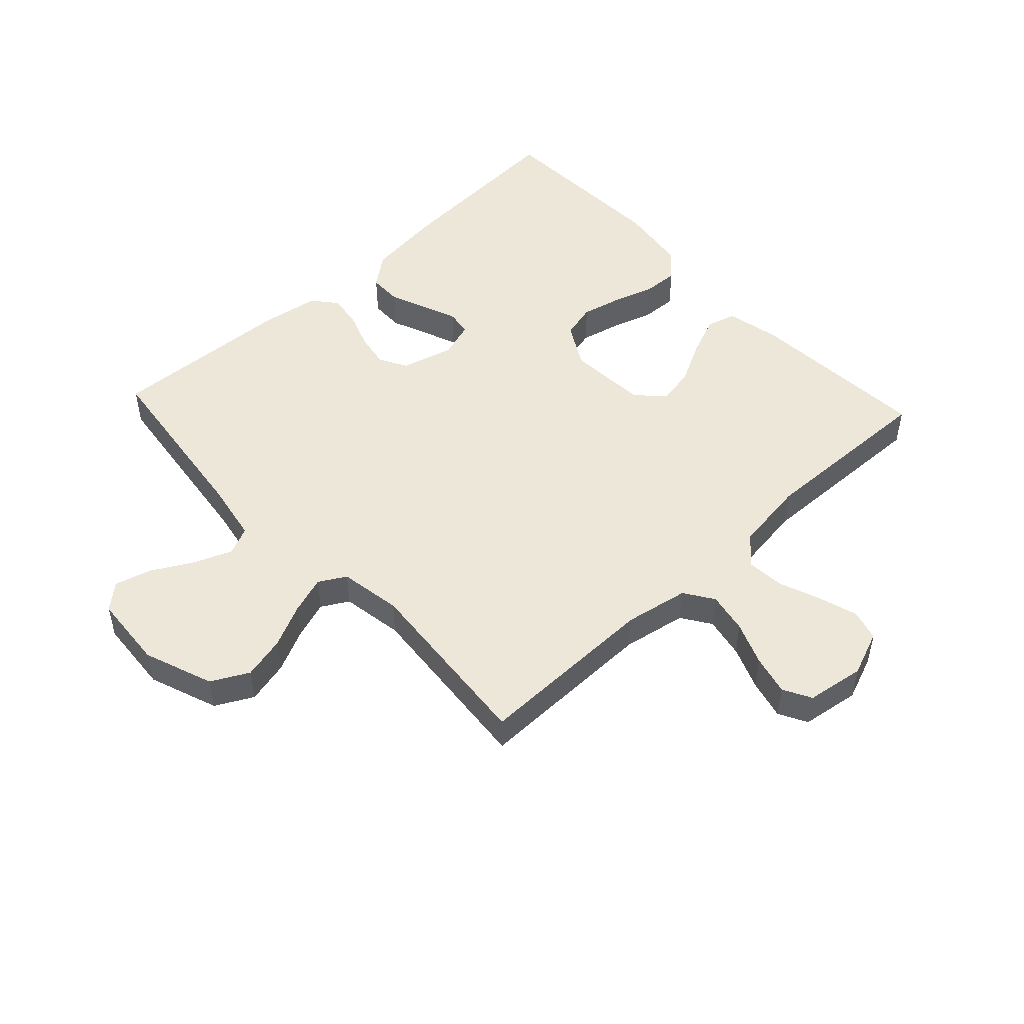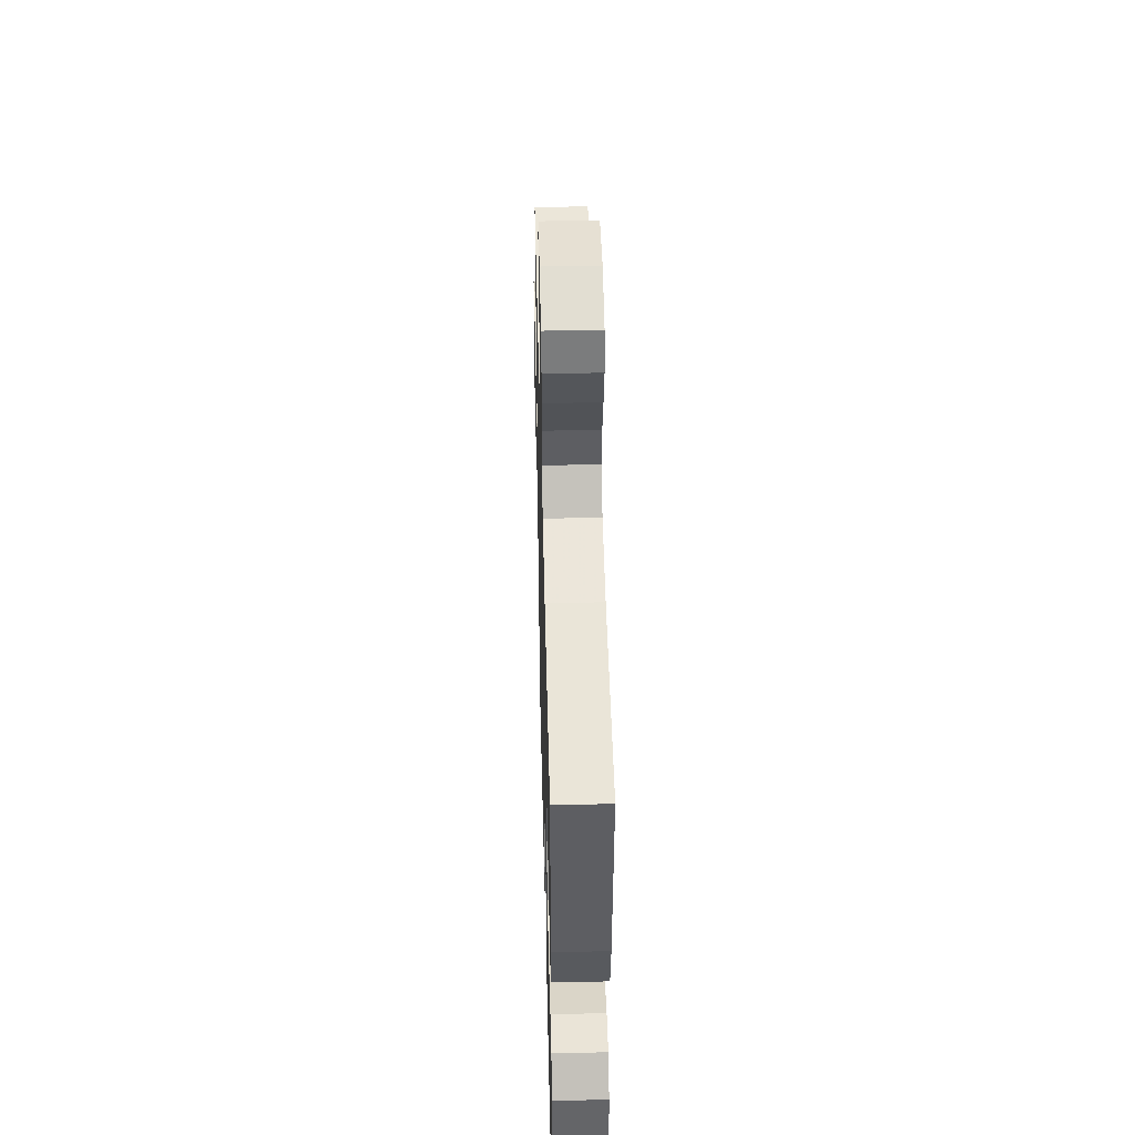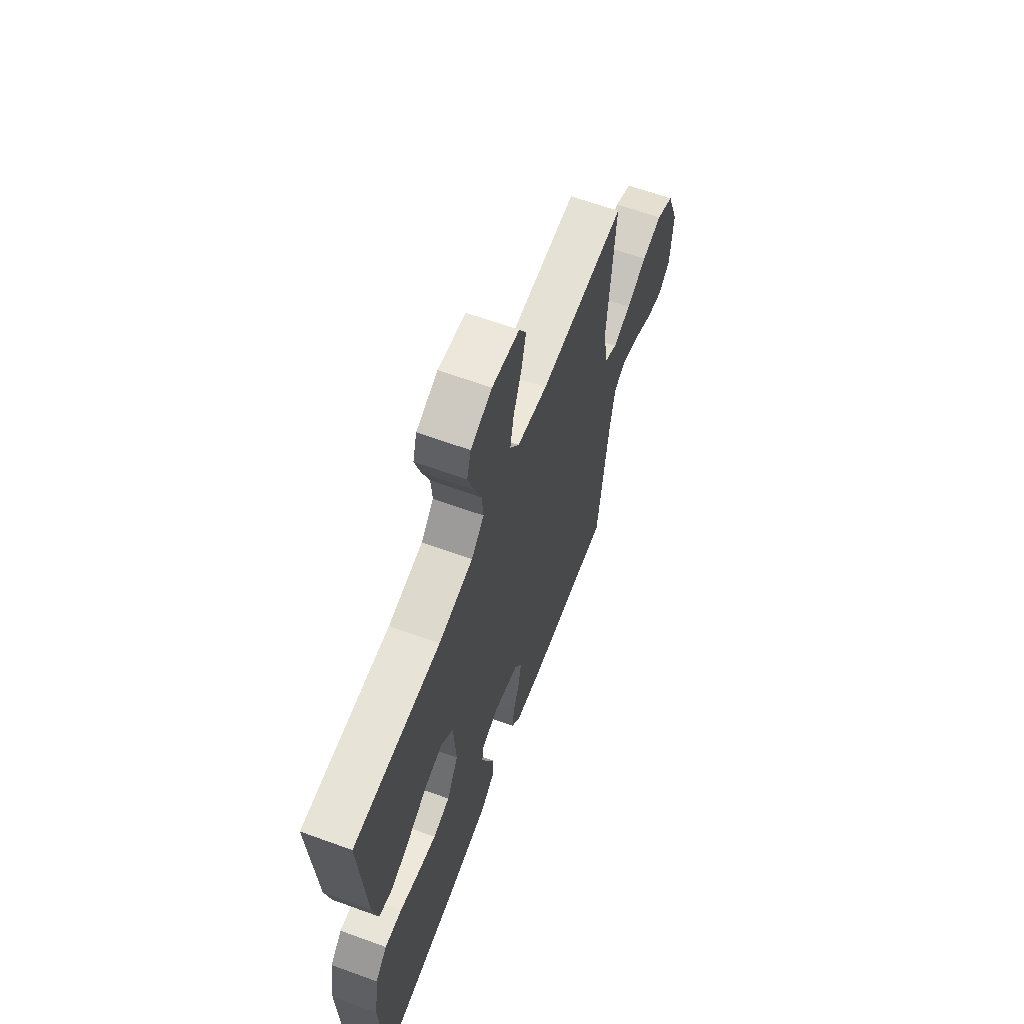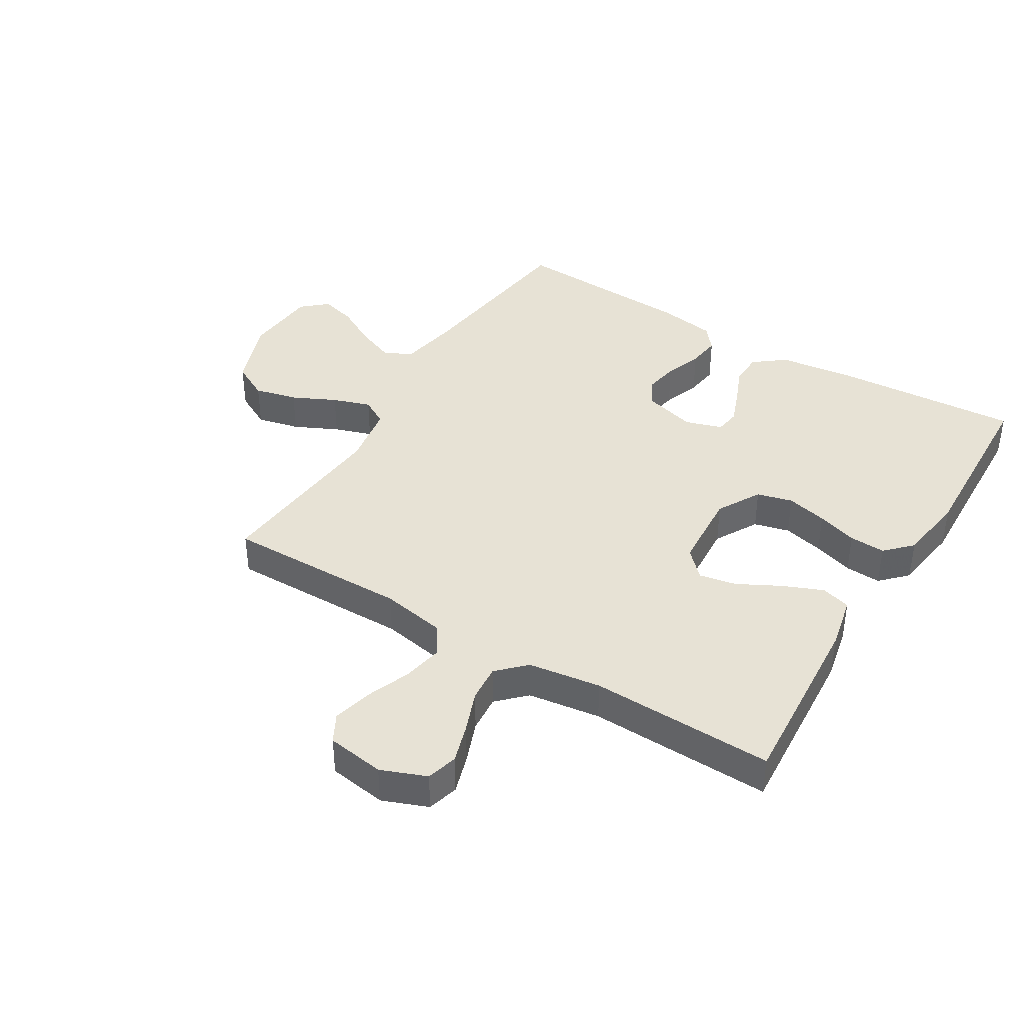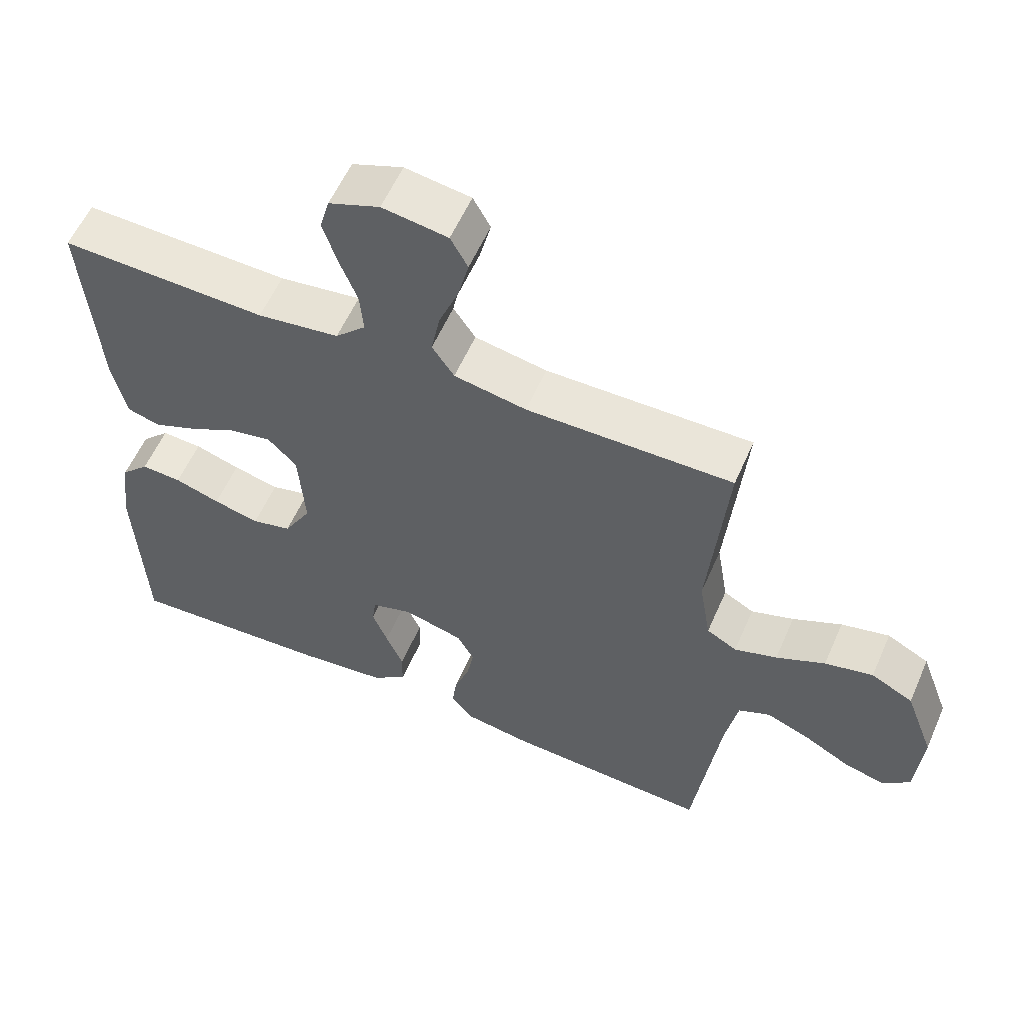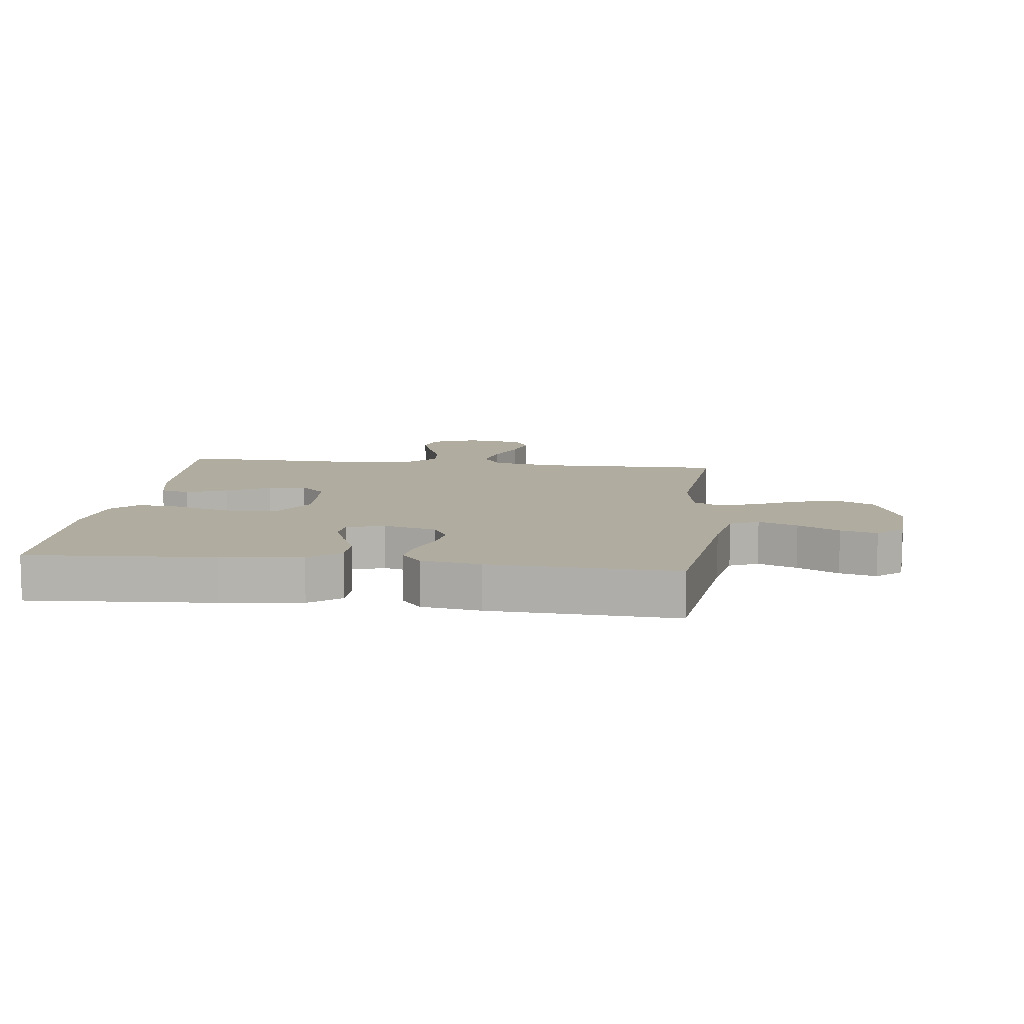
<metadata>
{"format":"obj","ext":"obj","renderer":"f3d","projection":"perspective","resolution":1024,"background":"white","views":[{"elev":49.8,"azim":-42.9,"up":"+Y"},{"elev":46.8,"azim":88.6,"up":"+Z"},{"elev":63.3,"azim":110.2,"up":"+Z"},{"elev":40.3,"azim":31.4,"up":"+Y"},{"elev":57.9,"azim":-156.4,"up":"+Z"},{"elev":9.9,"azim":-173.0,"up":"+Y"}]}
</metadata>
<code>
v 0.5 0.07 -0.5
v 0.2 0.07 -0.48
v 0.071 0.07 -0.464
v 0.02 0.07 -0.424
v 0.019 0.07 -0.369
v 0.044 0.07 -0.309
v 0.066 0.07 -0.252
v 0.06 0.07 -0.21
v 0 0.07 -0.191
v -0.086 0.07 -0.214
v -0.111 0.07 -0.259
v -0.101 0.07 -0.316
v -0.079 0.07 -0.377
v -0.072 0.07 -0.431
v -0.104 0.07 -0.47
v -0.2 0.07 -0.485
v -0.5 0.07 -0.5
v -0.538 0.07 -0.2
v -0.556 0.07 -0.102
v -0.602 0.07 -0.081
v -0.665 0.07 -0.106
v -0.732 0.07 -0.143
v -0.791 0.07 -0.159
v -0.832 0.07 -0.123
v -0.841 0.07 0
v -0.799 0.07 0.113
v -0.738 0.07 0.145
v -0.668 0.07 0.128
v -0.597 0.07 0.094
v -0.535 0.07 0.073
v -0.491 0.07 0.098
v -0.474 0.07 0.2
v -0.5 0.07 0.5
v -0.2 0.07 0.496
v -0.095 0.07 0.515
v -0.063 0.07 0.563
v -0.076 0.07 0.63
v -0.104 0.07 0.701
v -0.12 0.07 0.766
v -0.095 0.07 0.812
v 0 0.07 0.826
v 0.074 0.07 0.797
v 0.088 0.07 0.746
v 0.068 0.07 0.682
v 0.042 0.07 0.614
v 0.037 0.07 0.553
v 0.081 0.07 0.509
v 0.2 0.07 0.492
v 0.5 0.07 0.5
v 0.479 0.07 0.2
v 0.46 0.07 0.112
v 0.412 0.07 0.098
v 0.347 0.07 0.125
v 0.277 0.07 0.162
v 0.216 0.07 0.174
v 0.174 0.07 0.131
v 0.165 0.07 0
v 0.205 0.07 -0.071
v 0.263 0.07 -0.086
v 0.33 0.07 -0.07
v 0.396 0.07 -0.049
v 0.455 0.07 -0.046
v 0.496 0.07 -0.088
v 0.512 0.07 -0.2
v 0.5 0 -0.5
v 0.2 0 -0.48
v 0.071 0 -0.464
v 0.02 0 -0.424
v 0.019 0 -0.369
v 0.044 0 -0.309
v 0.066 0 -0.252
v 0.06 0 -0.21
v 0 0 -0.191
v -0.086 0 -0.214
v -0.111 0 -0.259
v -0.101 0 -0.316
v -0.079 0 -0.377
v -0.072 0 -0.431
v -0.104 0 -0.47
v -0.2 0 -0.485
v -0.5 0 -0.5
v -0.538 0 -0.2
v -0.556 0 -0.102
v -0.602 0 -0.081
v -0.665 0 -0.106
v -0.732 0 -0.143
v -0.791 0 -0.159
v -0.832 0 -0.123
v -0.841 0 0
v -0.799 0 0.113
v -0.738 0 0.145
v -0.668 0 0.128
v -0.597 0 0.094
v -0.535 0 0.073
v -0.491 0 0.098
v -0.474 0 0.2
v -0.5 0 0.5
v -0.2 0 0.496
v -0.095 0 0.515
v -0.063 0 0.563
v -0.076 0 0.63
v -0.104 0 0.701
v -0.12 0 0.766
v -0.095 0 0.812
v 0 0 0.826
v 0.074 0 0.797
v 0.088 0 0.746
v 0.068 0 0.682
v 0.042 0 0.614
v 0.037 0 0.553
v 0.081 0 0.509
v 0.2 0 0.492
v 0.5 0 0.5
v 0.479 0 0.2
v 0.46 0 0.112
v 0.412 0 0.098
v 0.347 0 0.125
v 0.277 0 0.162
v 0.216 0 0.174
v 0.174 0 0.131
v 0.165 0 0
v 0.205 0 -0.071
v 0.263 0 -0.086
v 0.33 0 -0.07
v 0.396 0 -0.049
v 0.455 0 -0.046
v 0.496 0 -0.088
v 0.512 0 -0.2
f 4 5 6
f 3 4 6
f 2 3 6
f 1 2 6
f 64 1 6
f 63 64 6
f 62 63 6
f 61 62 6
f 60 61 6
f 59 60 6 7
f 58 59 7 8
f 57 58 8 9
f 56 57 9 10
f 52 53 54
f 51 52 54
f 50 51 54
f 49 50 54
f 48 49 54
f 47 48 54 55
f 46 47 55 56
f 43 44 45
f 42 43 45
f 41 42 45
f 40 41 45
f 39 40 45
f 38 39 45
f 37 38 45
f 36 37 45 46
f 46 56 10
f 36 46 10
f 35 36 10
f 32 33 34
f 35 10 11
f 34 35 11
f 32 34 11
f 31 32 11
f 27 28 29
f 26 27 29
f 25 26 29
f 24 25 29
f 23 24 29
f 22 23 29
f 21 22 29
f 20 21 29 30
f 30 31 11
f 20 30 11
f 19 20 11
f 16 17 18
f 15 16 18
f 14 15 18
f 13 14 18
f 12 13 18
f 11 12 18 19
f 70 69 68
f 70 68 67
f 70 67 66
f 70 66 65
f 70 65 128
f 70 128 127
f 70 127 126
f 70 126 125
f 70 125 124
f 71 70 124 123
f 72 71 123 122
f 73 72 122 121
f 74 73 121 120
f 118 117 116
f 118 116 115
f 118 115 114
f 118 114 113
f 118 113 112
f 119 118 112 111
f 120 119 111 110
f 109 108 107
f 109 107 106
f 109 106 105
f 109 105 104
f 109 104 103
f 109 103 102
f 109 102 101
f 110 109 101 100
f 74 120 110
f 74 110 100
f 74 100 99
f 98 97 96
f 75 74 99
f 75 99 98
f 75 98 96
f 75 96 95
f 93 92 91
f 93 91 90
f 93 90 89
f 93 89 88
f 93 88 87
f 93 87 86
f 93 86 85
f 94 93 85 84
f 75 95 94
f 75 94 84
f 75 84 83
f 82 81 80
f 82 80 79
f 82 79 78
f 82 78 77
f 82 77 76
f 83 82 76 75
f 1 65 66 2
f 2 66 67 3
f 3 67 68 4
f 4 68 69 5
f 5 69 70 6
f 6 70 71 7
f 7 71 72 8
f 8 72 73 9
f 9 73 74 10
f 10 74 75 11
f 11 75 76 12
f 12 76 77 13
f 13 77 78 14
f 14 78 79 15
f 15 79 80 16
f 16 80 81 17
f 17 81 82 18
f 18 82 83 19
f 19 83 84 20
f 20 84 85 21
f 21 85 86 22
f 22 86 87 23
f 23 87 88 24
f 24 88 89 25
f 25 89 90 26
f 26 90 91 27
f 27 91 92 28
f 28 92 93 29
f 29 93 94 30
f 30 94 95 31
f 31 95 96 32
f 32 96 97 33
f 33 97 98 34
f 34 98 99 35
f 35 99 100 36
f 36 100 101 37
f 37 101 102 38
f 38 102 103 39
f 39 103 104 40
f 40 104 105 41
f 41 105 106 42
f 42 106 107 43
f 43 107 108 44
f 44 108 109 45
f 45 109 110 46
f 46 110 111 47
f 47 111 112 48
f 48 112 113 49
f 49 113 114 50
f 50 114 115 51
f 51 115 116 52
f 52 116 117 53
f 53 117 118 54
f 54 118 119 55
f 55 119 120 56
f 56 120 121 57
f 57 121 122 58
f 58 122 123 59
f 59 123 124 60
f 60 124 125 61
f 61 125 126 62
f 62 126 127 63
f 63 127 128 64
f 64 128 65 1

</code>
